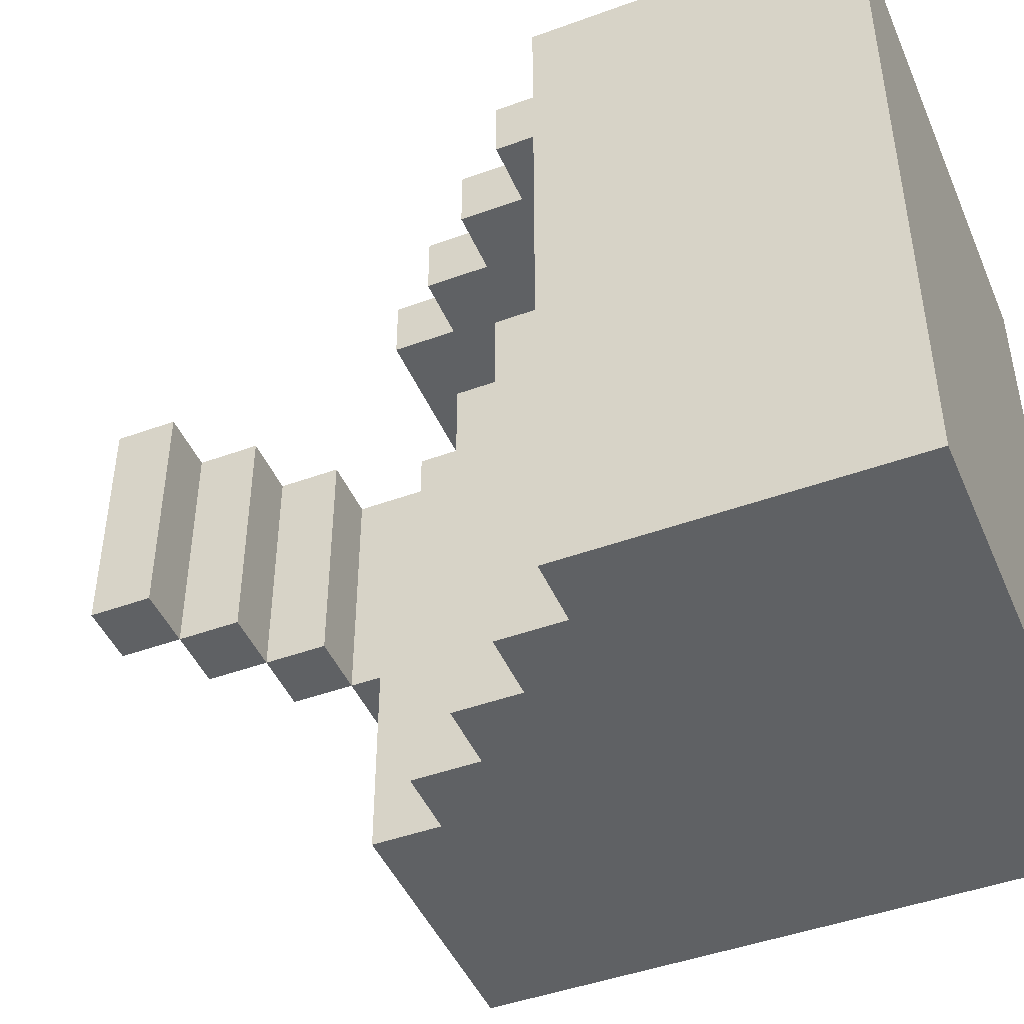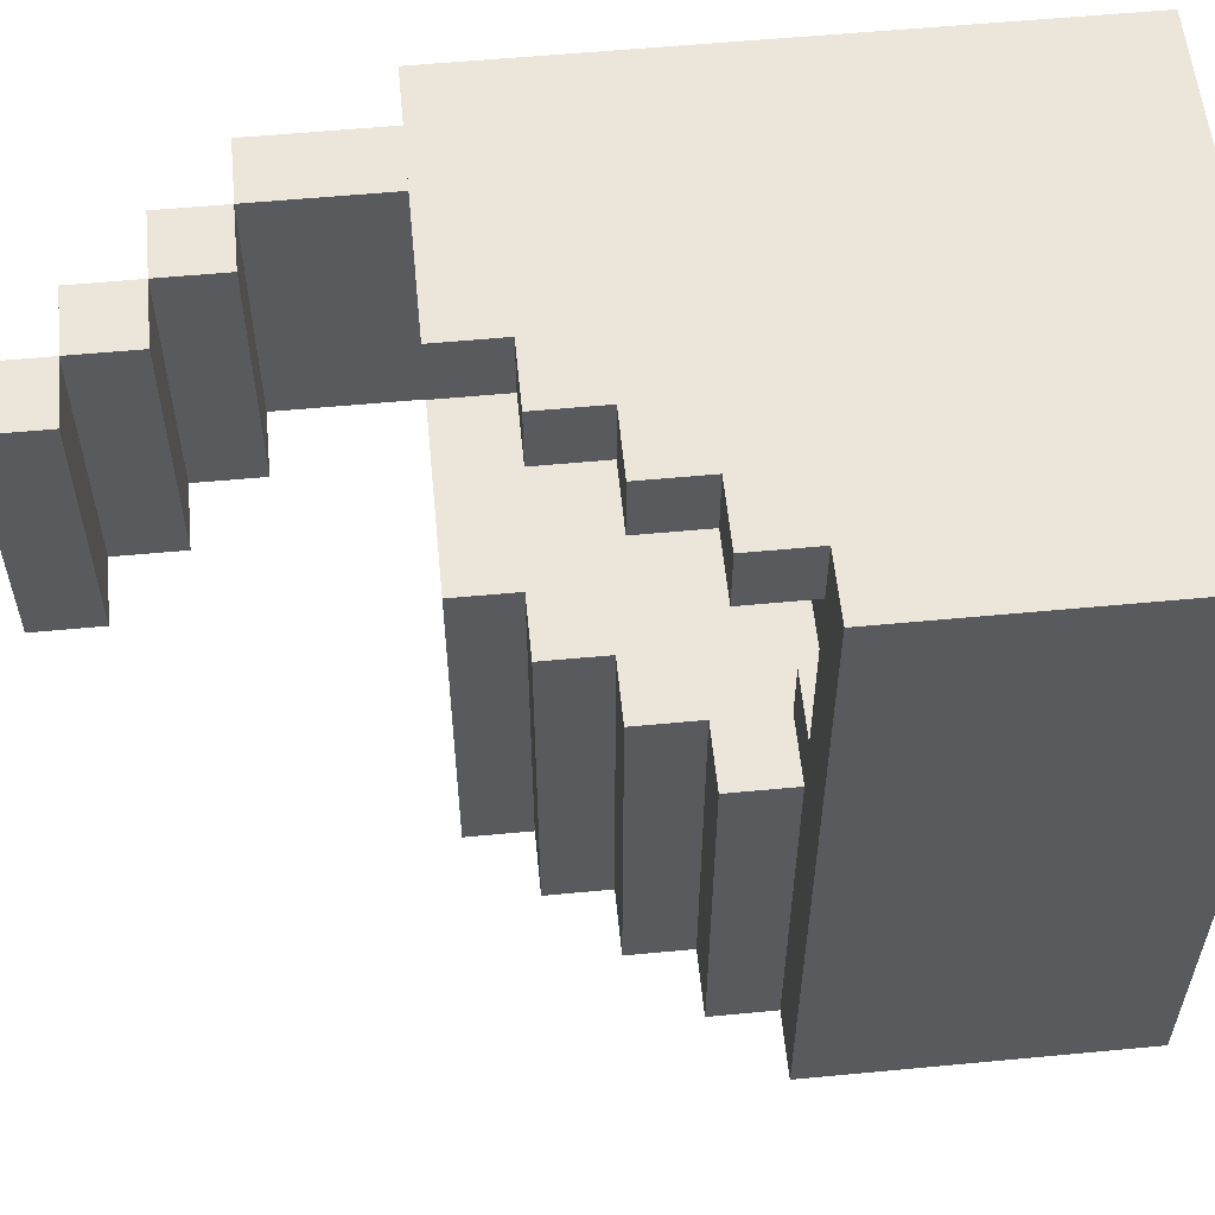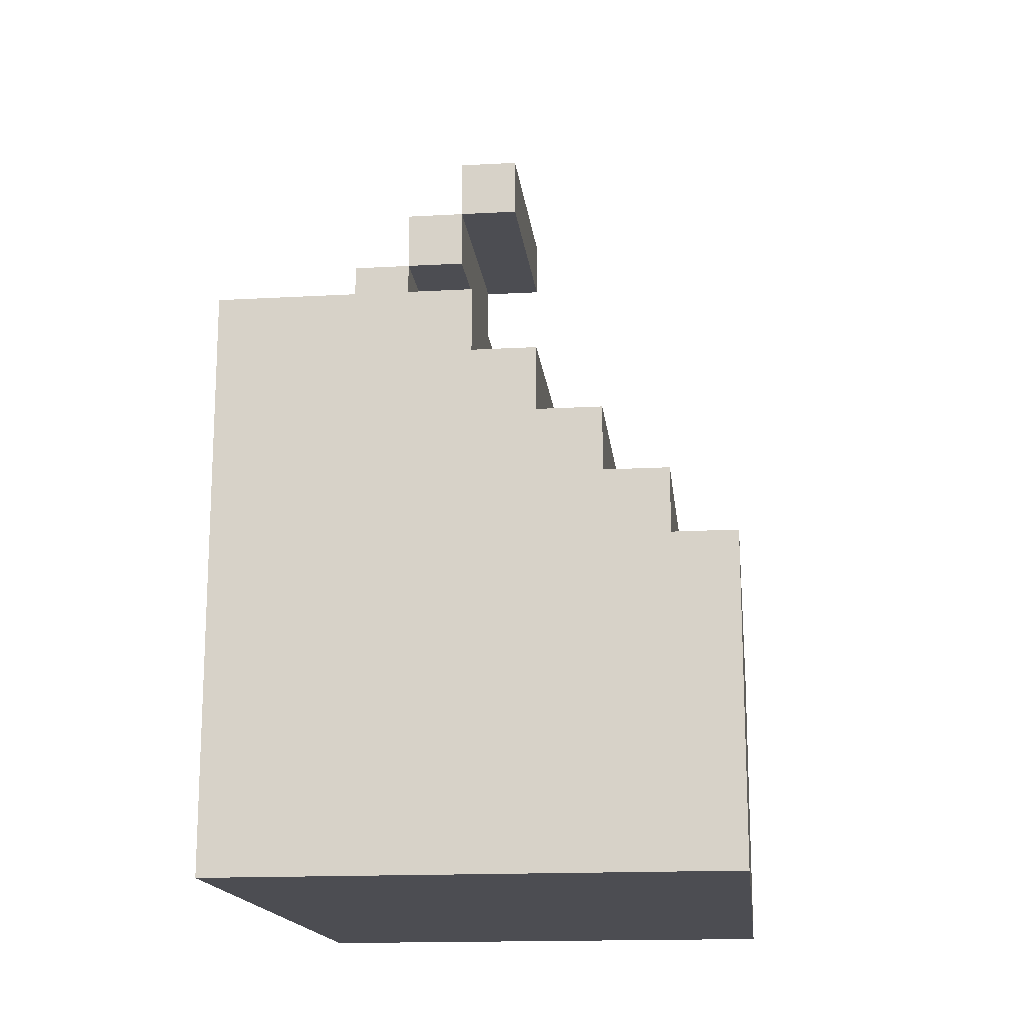
<metadata>
{"format":"obj","ext":"obj","renderer":"f3d","projection":"perspective","resolution":1024,"background":"white","views":[{"elev":-45.8,"azim":-67.3,"up":"+Z"},{"elev":57.2,"azim":-95.6,"up":"+Z"},{"elev":-16.3,"azim":-173.5,"up":"+Y"}]}
</metadata>
<code>
o
v -17.6 0.2 0.5
v -17.6 0.2 0.4
v -17.6 0.2 1.49e-08
v -17.6 0.2 -0.1
v -17.6 0.2 -0.5
v -17.6 0.2 -0.6
v -17.6 1 0.4
v -17.6 1 1.49e-08
v -17.6 1 -0.1
v -17.6 1 -0.5
v -17.6 1.1 0.5
v -17.6 1.1 0.4
v -17.6 1.1 1.49e-08
v -17.6 1.1 -0.1
v -17.6 1.1 -0.5
v -17.6 1.1 -0.6
v -17.6 1.3 0.4
v -17.6 1.3 1.49e-08
v -17.7 1.3 0.4
v -17.7 1.3 1.49e-08
v -17.7 1.4 0.4
v -17.7 1.4 1.49e-08
v -17.8 0.5 0.4
v -17.8 0.5 0.3
v -17.8 0.5 0.2
v -17.8 0.5 0.1
v -17.8 0.5 1.49e-08
v -17.8 0.6 0.4
v -17.8 0.6 0.3
v -17.8 0.6 0.2
v -17.8 0.6 0.1
v -17.8 0.6 1.49e-08
v -17.8 1.4 0.4
v -17.8 1.4 1.49e-08
v -17.8 1.5 0.4
v -17.8 1.5 1.49e-08
v -17.9 0.6 0.1
v -17.9 0.6 1.49e-08
v -17.9 0.7 0.1
v -17.9 0.7 1.49e-08
v -17.9 1.5 0.4
v -17.9 1.5 1.49e-08
v -17.9 1.6 0.4
v -17.9 1.6 1.49e-08
v -18 0.6 0.4
v -18 0.6 0.3
v -18 0.6 0.2
v -18 0.6 0.1
v -18 0.7 0.4
v -18 0.7 0.3
v -18 0.7 0.2
v -18 0.7 0.1
v -18.2 0.6 0.4
v -18.2 0.6 0.3
v -18.2 0.6 0.1
v -18.2 0.6 1.49e-08
v -18.2 0.7 0.4
v -18.2 0.7 0.3
v -18.2 0.7 0.1
v -18.2 0.7 1.49e-08
v -18.3 0.5 0.1
v -18.3 0.5 1.49e-08
v -18.3 0.6 0.3
v -18.3 0.6 0.2
v -18.3 0.6 0.1
v -18.3 0.6 1.49e-08
v -18.3 0.7 0.3
v -18.3 0.7 0.1
v -17.7 0.5 0.4
v -17.7 0.5 0.3
v -17.7 0.5 0.2
v -17.7 0.5 1.49e-08
v -17.7 0.6 0.4
v -17.7 0.6 0.3
v -17.7 0.6 0.2
v -17.7 0.6 0.1
v -17.7 0.6 1.49e-08
v -17.7 0.7 0.4
v -17.7 0.7 0.3
v -17.7 0.7 0.2
v -17.7 0.7 0.1
v -17.7 0.7 1.49e-08
v -17.7 0.8 0.2
v -17.7 0.8 0.1
v -17.7 1 0.4
v -17.7 1 1.49e-08
v -17.7 1.1 0.4
v -17.7 1.1 1.49e-08
v -17.7 1.3 0.4
v -17.7 1.3 1.49e-08
v -17.8 0.6 0.4
v -17.8 0.6 0.3
v -17.8 0.6 0.2
v -17.8 0.6 0.1
v -17.8 0.6 1.49e-08
v -17.8 0.7 0.4
v -17.8 0.7 0.3
v -17.8 0.7 0.2
v -17.8 0.7 0.1
v -17.8 0.7 1.49e-08
v -17.8 0.8 0.2
v -17.8 0.8 0.1
v -17.8 1.3 0.4
v -17.8 1.3 1.49e-08
v -17.8 1.4 0.4
v -17.8 1.4 1.49e-08
v -17.9 1.4 0.4
v -17.9 1.4 1.49e-08
v -17.9 1.5 0.4
v -17.9 1.5 1.49e-08
v -18 0.6 0.1
v -18 0.6 1.49e-08
v -18 0.7 0.1
v -18 0.7 1.49e-08
v -18 1 0.5
v -18 1 0.4
v -18 1 1.49e-08
v -18 1 -0.1
v -18 1 -0.5
v -18 1 -0.6
v -18 1.1 0.5
v -18 1.1 0.4
v -18 1.1 1.49e-08
v -18 1.1 -0.1
v -18 1.1 -0.5
v -18 1.1 -0.6
v -18 1.5 0.4
v -18 1.5 1.49e-08
v -18 1.6 0.4
v -18 1.6 1.49e-08
v -18.1 0.6 0.4
v -18.1 0.6 0.3
v -18.1 0.6 0.2
v -18.1 0.6 0.1
v -18.1 0.7 0.4
v -18.1 0.7 0.3
v -18.1 0.7 0.2
v -18.1 0.7 0.1
v -18.1 0.9 0.5
v -18.1 0.9 0.4
v -18.1 0.9 1.49e-08
v -18.1 0.9 -0.1
v -18.1 0.9 -0.5
v -18.1 0.9 -0.6
v -18.1 1 0.5
v -18.1 1 0.4
v -18.1 1 1.49e-08
v -18.1 1 -0.1
v -18.1 1 -0.5
v -18.1 1 -0.6
v -18.2 0.5 0.1
v -18.2 0.5 1.49e-08
v -18.2 0.6 0.1
v -18.2 0.6 1.49e-08
v -18.2 0.8 0.5
v -18.2 0.8 0.4
v -18.2 0.8 1.49e-08
v -18.2 0.8 -0.1
v -18.2 0.8 -0.5
v -18.2 0.8 -0.6
v -18.2 0.9 0.5
v -18.2 0.9 0.4
v -18.2 0.9 1.49e-08
v -18.2 0.9 -0.1
v -18.2 0.9 -0.5
v -18.2 0.9 -0.6
v -18.3 0.7 0.5
v -18.3 0.7 0.4
v -18.3 0.7 1.49e-08
v -18.3 0.7 -0.1
v -18.3 0.7 -0.5
v -18.3 0.7 -0.6
v -18.3 0.8 0.5
v -18.3 0.8 0.4
v -18.3 0.8 1.49e-08
v -18.3 0.8 -0.1
v -18.3 0.8 -0.5
v -18.3 0.8 -0.6
v -18.4 0.2 0.5
v -18.4 0.2 0.4
v -18.4 0.2 1.49e-08
v -18.4 0.2 -0.1
v -18.4 0.2 -0.5
v -18.4 0.2 -0.6
v -18.4 0.7 0.5
v -18.4 0.7 0.4
v -18.4 0.7 1.49e-08
v -18.4 0.7 -0.1
v -18.4 0.7 -0.5
v -18.4 0.7 -0.6
v -17.6 0.2 0.5
v -17.6 1.1 0.5
v -18 1 0.5
v -18 1.1 0.5
v -18.1 0.9 0.5
v -18.1 1 0.5
v -18.2 0.8 0.5
v -18.2 0.9 0.5
v -18.3 0.7 0.5
v -18.3 0.8 0.5
v -18.4 0.2 0.5
v -18.4 0.7 0.5
v -17.6 1.1 0.4
v -17.6 1.3 0.4
v -17.7 1.1 0.4
v -17.7 1.3 0.4
v -17.7 1.4 0.4
v -17.8 1.3 0.4
v -17.8 1.4 0.4
v -17.8 1.5 0.4
v -17.9 1.4 0.4
v -17.9 1.5 0.4
v -17.9 1.6 0.4
v -18 1.5 0.4
v -18 1.6 0.4
v -17.7 0.5 0.3
v -17.7 0.6 0.3
v -17.8 0.5 0.3
v -17.8 0.6 0.3
v -17.7 0.7 0.2
v -17.7 0.8 0.2
v -17.8 0.7 0.2
v -17.8 0.8 0.2
v -18 0.6 0.2
v -18 0.7 0.2
v -18.1 0.6 0.2
v -18.1 0.7 0.2
v -17.9 0.6 0.1
v -17.9 0.7 0.1
v -18 0.6 0.1
v -18 0.7 0.1
v -18.2 0.6 0.1
v -18.2 0.7 0.1
v -18.3 0.6 0.1
v -18.3 0.7 0.1
v -17.7 0.5 1.49e-08
v -17.7 0.6 1.49e-08
v -17.7 0.7 1.49e-08
v -17.7 1 1.49e-08
v -17.7 1.1 1.49e-08
v -17.8 0.5 1.49e-08
v -17.8 0.6 1.49e-08
v -17.8 0.7 1.49e-08
v -17.9 0.6 1.49e-08
v -17.9 0.7 1.49e-08
v -18 0.6 1.49e-08
v -18 0.7 1.49e-08
v -18 1 1.49e-08
v -18 1.1 1.49e-08
v -18.1 0.6 1.49e-08
v -18.1 0.9 1.49e-08
v -18.1 1 1.49e-08
v -18.2 0.5 1.49e-08
v -18.2 0.6 1.49e-08
v -18.2 0.7 1.49e-08
v -18.2 0.8 1.49e-08
v -18.2 0.9 1.49e-08
v -18.3 0.5 1.49e-08
v -18.3 0.6 1.49e-08
v -18.3 0.7 1.49e-08
v -18.3 0.8 1.49e-08
v -17.7 0.5 0.4
v -17.7 0.6 0.4
v -17.7 0.7 0.4
v -17.7 1 0.4
v -17.7 1.1 0.4
v -17.8 0.5 0.4
v -17.8 0.6 0.4
v -17.8 0.7 0.4
v -17.9 0.6 0.4
v -18 0.6 0.4
v -18 0.7 0.4
v -18 1 0.4
v -18 1.1 0.4
v -18.1 0.6 0.4
v -18.1 0.7 0.4
v -18.1 0.9 0.4
v -18.1 1 0.4
v -18.2 0.6 0.4
v -18.2 0.7 0.4
v -18.2 0.8 0.4
v -18.2 0.9 0.4
v -18.3 0.7 0.4
v -18.3 0.8 0.4
v -18 0.6 0.3
v -18 0.7 0.3
v -18.1 0.6 0.3
v -18.1 0.7 0.3
v -18.2 0.6 0.3
v -18.2 0.7 0.3
v -18.3 0.6 0.3
v -18.3 0.7 0.3
v -17.7 0.5 0.2
v -17.7 0.6 0.2
v -17.8 0.5 0.2
v -17.8 0.6 0.2
v -17.7 0.7 0.1
v -17.7 0.8 0.1
v -17.8 0.7 0.1
v -17.8 0.8 0.1
v -18 0.6 0.1
v -18 0.7 0.1
v -18.1 0.6 0.1
v -18.1 0.7 0.1
v -18.2 0.5 0.1
v -18.2 0.6 0.1
v -18.3 0.5 0.1
v -18.3 0.6 0.1
v -17.6 1.1 1.49e-08
v -17.6 1.3 1.49e-08
v -17.7 1.1 1.49e-08
v -17.7 1.3 1.49e-08
v -17.7 1.4 1.49e-08
v -17.8 1.3 1.49e-08
v -17.8 1.4 1.49e-08
v -17.8 1.5 1.49e-08
v -17.9 1.4 1.49e-08
v -17.9 1.5 1.49e-08
v -17.9 1.6 1.49e-08
v -18 1.5 1.49e-08
v -18 1.6 1.49e-08
v -17.6 0.2 -0.6
v -17.6 1.1 -0.6
v -18 1 -0.6
v -18 1.1 -0.6
v -18.1 0.9 -0.6
v -18.1 1 -0.6
v -18.2 0.8 -0.6
v -18.2 0.9 -0.6
v -18.3 0.7 -0.6
v -18.3 0.8 -0.6
v -18.4 0.2 -0.6
v -18.4 0.7 -0.6
v -17.6 0.2 0.5
v -18.4 0.2 0.5
v -17.6 0.2 0.4
v -18.4 0.2 0.4
v -17.6 0.2 1.49e-08
v -18.4 0.2 1.49e-08
v -17.6 0.2 -0.1
v -18.4 0.2 -0.1
v -17.6 0.2 -0.5
v -18.4 0.2 -0.5
v -17.6 0.2 -0.6
v -18.4 0.2 -0.6
v -17.7 0.6 0.4
v -17.8 0.6 0.4
v -17.7 0.6 0.3
v -17.8 0.6 0.3
v -17.7 0.6 0.2
v -17.8 0.6 0.2
v -17.7 0.6 0.1
v -17.8 0.6 0.1
v -18.2 0.6 0.1
v -18.3 0.6 0.1
v -17.7 0.6 1.49e-08
v -17.8 0.6 1.49e-08
v -18.2 0.6 1.49e-08
v -18.3 0.6 1.49e-08
v -17.7 1.3 0.4
v -17.8 1.3 0.4
v -17.7 1.3 1.49e-08
v -17.8 1.3 1.49e-08
v -17.8 1.4 0.4
v -17.9 1.4 0.4
v -17.8 1.4 1.49e-08
v -17.9 1.4 1.49e-08
v -17.9 1.5 0.4
v -18 1.5 0.4
v -17.9 1.5 1.49e-08
v -18 1.5 1.49e-08
v -17.7 0.5 0.4
v -17.8 0.5 0.4
v -17.7 0.5 0.3
v -17.8 0.5 0.3
v -17.7 0.5 0.2
v -17.8 0.5 0.2
v -17.8 0.5 0.1
v -18.2 0.5 0.1
v -18.3 0.5 0.1
v -17.7 0.5 1.49e-08
v -17.8 0.5 1.49e-08
v -18.2 0.5 1.49e-08
v -18.3 0.5 1.49e-08
v -17.8 0.6 0.4
v -17.9 0.6 0.4
v -18 0.6 0.4
v -18.1 0.6 0.4
v -18.2 0.6 0.4
v -17.8 0.6 0.3
v -17.9 0.6 0.3
v -18 0.6 0.3
v -18.1 0.6 0.3
v -18.2 0.6 0.3
v -18.3 0.6 0.3
v -17.8 0.6 0.2
v -17.9 0.6 0.2
v -18 0.6 0.2
v -18.1 0.6 0.2
v -18.2 0.6 0.2
v -18.3 0.6 0.2
v -17.8 0.6 0.1
v -17.9 0.6 0.1
v -18 0.6 0.1
v -18.1 0.6 0.1
v -18.2 0.6 0.1
v -18.3 0.6 0.1
v -17.8 0.6 1.49e-08
v -17.9 0.6 1.49e-08
v -18 0.6 1.49e-08
v -18.1 0.6 1.49e-08
v -18.2 0.6 1.49e-08
v -18.3 0.7 0.5
v -18.4 0.7 0.5
v -17.7 0.7 0.4
v -17.8 0.7 0.4
v -18 0.7 0.4
v -18.1 0.7 0.4
v -18.2 0.7 0.4
v -18.3 0.7 0.4
v -18.4 0.7 0.4
v -17.7 0.7 0.3
v -17.8 0.7 0.3
v -18 0.7 0.3
v -18.1 0.7 0.3
v -18.2 0.7 0.3
v -18.3 0.7 0.3
v -17.7 0.7 0.2
v -17.8 0.7 0.2
v -18 0.7 0.2
v -18.1 0.7 0.2
v -17.7 0.7 0.1
v -17.8 0.7 0.1
v -17.9 0.7 0.1
v -18 0.7 0.1
v -18.1 0.7 0.1
v -18.2 0.7 0.1
v -18.3 0.7 0.1
v -17.7 0.7 1.49e-08
v -17.8 0.7 1.49e-08
v -17.9 0.7 1.49e-08
v -18 0.7 1.49e-08
v -18.2 0.7 1.49e-08
v -18.3 0.7 1.49e-08
v -18.4 0.7 1.49e-08
v -18.3 0.7 -0.1
v -18.4 0.7 -0.1
v -18.3 0.7 -0.5
v -18.4 0.7 -0.5
v -18.3 0.7 -0.6
v -18.4 0.7 -0.6
v -18.2 0.8 0.5
v -18.3 0.8 0.5
v -18.2 0.8 0.4
v -18.3 0.8 0.4
v -17.7 0.8 0.2
v -17.8 0.8 0.2
v -17.7 0.8 0.1
v -17.8 0.8 0.1
v -18.2 0.8 1.49e-08
v -18.3 0.8 1.49e-08
v -18.2 0.8 -0.1
v -18.3 0.8 -0.1
v -18.2 0.8 -0.5
v -18.3 0.8 -0.5
v -18.2 0.8 -0.6
v -18.3 0.8 -0.6
v -18.1 0.9 0.5
v -18.2 0.9 0.5
v -18.1 0.9 0.4
v -18.2 0.9 0.4
v -18.1 0.9 1.49e-08
v -18.2 0.9 1.49e-08
v -18.1 0.9 -0.1
v -18.2 0.9 -0.1
v -18.1 0.9 -0.5
v -18.2 0.9 -0.5
v -18.1 0.9 -0.6
v -18.2 0.9 -0.6
v -18 1 0.5
v -18.1 1 0.5
v -18 1 0.4
v -18.1 1 0.4
v -18 1 1.49e-08
v -18.1 1 1.49e-08
v -18 1 -0.1
v -18.1 1 -0.1
v -18 1 -0.5
v -18.1 1 -0.5
v -18 1 -0.6
v -18.1 1 -0.6
v -17.6 1.1 0.5
v -18 1.1 0.5
v -17.6 1.1 0.4
v -17.7 1.1 0.4
v -18 1.1 0.4
v -17.6 1.1 1.49e-08
v -17.7 1.1 1.49e-08
v -18 1.1 1.49e-08
v -17.6 1.1 -0.1
v -17.7 1.1 -0.1
v -18 1.1 -0.1
v -17.6 1.1 -0.5
v -17.7 1.1 -0.5
v -18 1.1 -0.5
v -17.6 1.1 -0.6
v -18 1.1 -0.6
v -17.6 1.3 0.4
v -17.7 1.3 0.4
v -17.6 1.3 1.49e-08
v -17.7 1.3 1.49e-08
v -17.7 1.4 0.4
v -17.8 1.4 0.4
v -17.7 1.4 1.49e-08
v -17.8 1.4 1.49e-08
v -17.8 1.5 0.4
v -17.9 1.5 0.4
v -17.8 1.5 1.49e-08
v -17.9 1.5 1.49e-08
v -17.9 1.6 0.4
v -18 1.6 0.4
v -17.9 1.6 1.49e-08
v -18 1.6 1.49e-08
f 1 2 7
f 2 3 7
f 3 4 8
f 7 3 8
f 4 5 9
f 8 4 9
f 5 6 10
f 9 5 10
f 1 7 11
f 7 8 12
f 11 7 12
f 8 9 13
f 12 8 13
f 9 10 14
f 13 9 14
f 10 6 15
f 14 10 15
f 15 6 16
f 12 13 17
f 17 13 18
f 19 20 21
f 21 20 22
f 23 24 28
f 28 24 29
f 25 26 30
f 26 27 31
f 30 26 31
f 31 27 32
f 33 34 35
f 35 34 36
f 37 38 39
f 39 38 40
f 41 42 43
f 43 42 44
f 45 46 49
f 49 46 50
f 47 48 51
f 51 48 52
f 53 54 57
f 57 54 58
f 55 56 59
f 59 56 60
f 61 62 65
f 65 62 66
f 63 64 67
f 64 65 67
f 67 65 68
f 73 70 69
f 74 70 73
f 75 72 71
f 76 72 75
f 77 72 76
f 83 79 78
f 83 80 79
f 84 82 81
f 85 83 78
f 85 84 83
f 86 82 84
f 86 84 85
f 87 86 85
f 88 86 87
f 89 88 87
f 90 88 89
f 96 92 91
f 97 93 92
f 97 92 96
f 98 94 93
f 98 93 97
f 99 95 94
f 99 94 98
f 100 95 99
f 101 99 98
f 102 99 101
f 105 104 103
f 106 104 105
f 109 108 107
f 110 108 109
f 113 112 111
f 114 112 113
f 121 116 115
f 122 116 121
f 123 118 117
f 124 119 118
f 124 118 123
f 125 120 119
f 125 119 124
f 126 120 125
f 129 128 127
f 130 128 129
f 135 132 131
f 136 132 135
f 137 134 133
f 138 134 137
f 145 140 139
f 146 140 145
f 147 142 141
f 148 143 142
f 148 142 147
f 149 144 143
f 149 143 148
f 150 144 149
f 153 152 151
f 154 152 153
f 161 156 155
f 162 156 161
f 163 158 157
f 164 159 158
f 164 158 163
f 165 160 159
f 165 159 164
f 166 160 165
f 173 168 167
f 174 168 173
f 175 170 169
f 176 171 170
f 176 170 175
f 177 172 171
f 177 171 176
f 178 172 177
f 185 180 179
f 186 181 180
f 186 180 185
f 187 182 181
f 187 181 186
f 188 183 182
f 188 182 187
f 189 184 183
f 189 183 188
f 190 184 189
f 191 192 193
f 193 192 194
f 191 193 195
f 195 193 196
f 191 195 197
f 197 195 198
f 191 197 199
f 199 197 200
f 191 199 201
f 201 199 202
f 203 204 205
f 205 204 206
f 206 207 208
f 208 207 209
f 209 210 211
f 211 210 212
f 212 213 214
f 214 213 215
f 216 217 218
f 218 217 219
f 220 221 222
f 222 221 223
f 224 225 226
f 226 225 227
f 228 229 230
f 230 229 231
f 232 233 234
f 234 233 235
f 236 237 241
f 241 237 242
f 239 240 243
f 238 239 243
f 242 243 244
f 243 240 245
f 244 243 245
f 245 240 247
f 247 240 248
f 248 240 249
f 246 247 250
f 247 248 250
f 250 248 251
f 251 248 252
f 250 251 254
f 254 251 255
f 255 251 256
f 256 251 257
f 253 254 258
f 258 254 259
f 255 256 260
f 260 256 261
f 267 263 262
f 268 263 267
f 269 266 265
f 269 265 264
f 270 269 268
f 271 269 270
f 272 266 269
f 272 269 271
f 273 266 272
f 274 266 273
f 276 273 272
f 277 273 276
f 278 273 277
f 279 276 275
f 279 277 276
f 280 277 279
f 281 277 280
f 282 277 281
f 283 281 280
f 284 281 283
f 287 286 285
f 288 286 287
f 291 290 289
f 292 290 291
f 295 294 293
f 296 294 295
f 299 298 297
f 300 298 299
f 303 302 301
f 304 302 303
f 307 306 305
f 308 306 307
f 311 310 309
f 312 310 311
f 314 313 312
f 315 313 314
f 317 316 315
f 318 316 317
f 320 319 318
f 321 319 320
f 324 323 322
f 325 323 324
f 326 324 322
f 327 324 326
f 328 326 322
f 329 326 328
f 330 328 322
f 331 328 330
f 332 330 322
f 333 330 332
f 334 335 336
f 336 335 337
f 336 337 338
f 338 337 339
f 338 339 340
f 340 339 341
f 340 341 342
f 342 341 343
f 342 343 344
f 344 343 345
f 346 347 348
f 348 347 349
f 350 351 352
f 352 351 353
f 352 353 356
f 356 353 357
f 354 355 358
f 358 355 359
f 360 361 362
f 362 361 363
f 364 365 366
f 366 365 367
f 368 369 370
f 370 369 371
f 374 373 372
f 375 373 374
f 378 377 376
f 381 378 376
f 382 378 381
f 383 380 379
f 384 380 383
f 390 386 385
f 391 387 386
f 391 386 390
f 392 387 391
f 393 389 388
f 394 389 393
f 396 391 390
f 397 392 391
f 397 391 396
f 398 393 392
f 398 392 397
f 398 394 393
f 399 394 398
f 400 395 394
f 400 394 399
f 401 395 400
f 402 397 396
f 403 398 397
f 403 397 402
f 404 398 403
f 405 400 399
f 406 401 400
f 406 400 405
f 407 401 406
f 408 403 402
f 409 403 408
f 410 405 404
f 411 406 405
f 411 405 410
f 412 406 411
f 420 414 413
f 421 414 420
f 422 416 415
f 423 416 422
f 424 418 417
f 425 418 424
f 426 420 419
f 427 421 420
f 427 420 426
f 428 423 422
f 429 423 428
f 435 431 430
f 436 431 435
f 438 421 427
f 439 433 432
f 440 433 439
f 441 435 434
f 442 435 441
f 443 438 437
f 444 421 438
f 444 438 443
f 445 421 444
f 446 445 444
f 447 445 446
f 448 447 446
f 449 447 448
f 450 449 448
f 451 449 450
f 454 453 452
f 455 453 454
f 458 457 456
f 459 457 458
f 462 461 460
f 463 461 462
f 464 463 462
f 465 463 464
f 466 465 464
f 467 465 466
f 470 469 468
f 471 469 470
f 474 473 472
f 475 473 474
f 476 475 474
f 477 475 476
f 478 477 476
f 479 477 478
f 482 481 480
f 483 481 482
f 486 485 484
f 487 485 486
f 488 487 486
f 489 487 488
f 490 489 488
f 491 489 490
f 494 493 492
f 495 493 494
f 496 493 495
f 500 498 497
f 500 499 498
f 501 499 500
f 502 499 501
f 503 501 500
f 504 502 501
f 504 501 503
f 505 502 504
f 506 504 503
f 506 505 504
f 507 505 506
f 510 509 508
f 511 509 510
f 514 513 512
f 515 513 514
f 518 517 516
f 519 517 518
f 522 521 520
f 523 521 522

</code>
